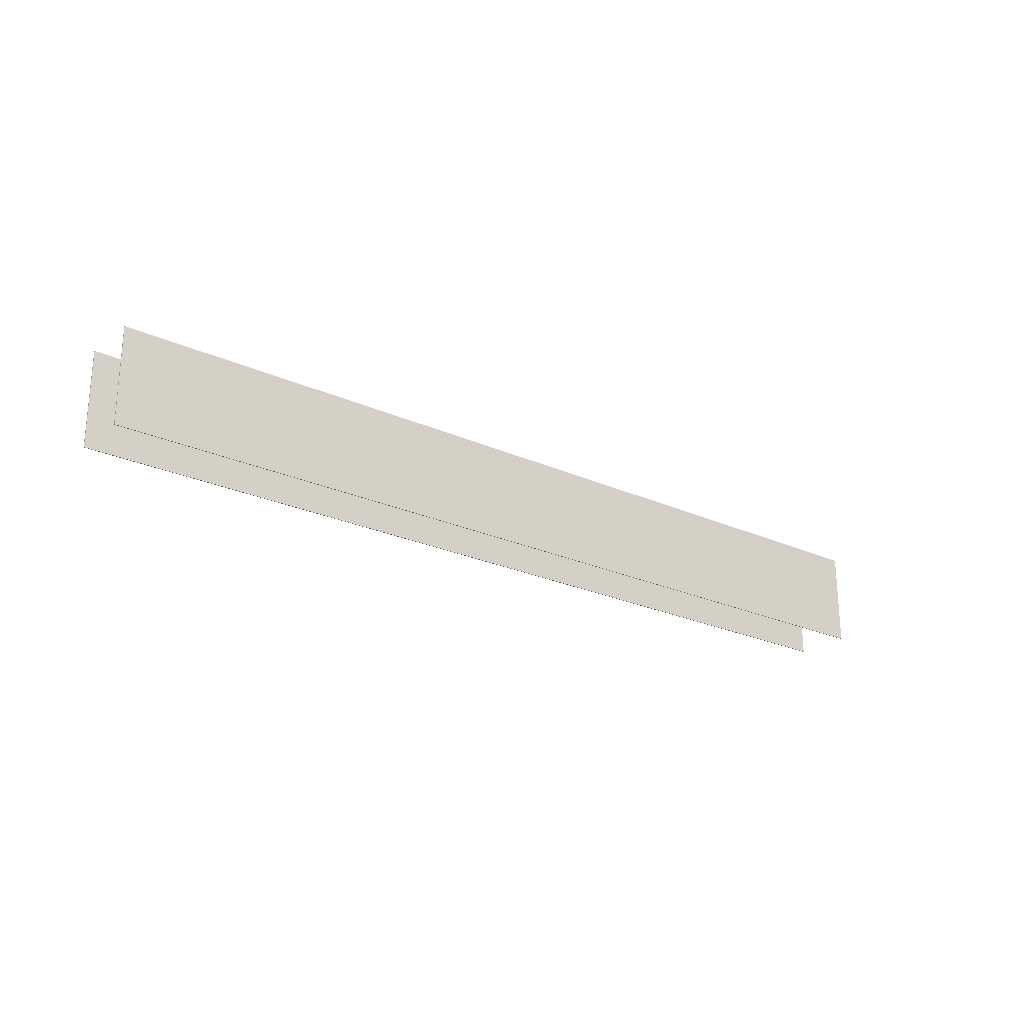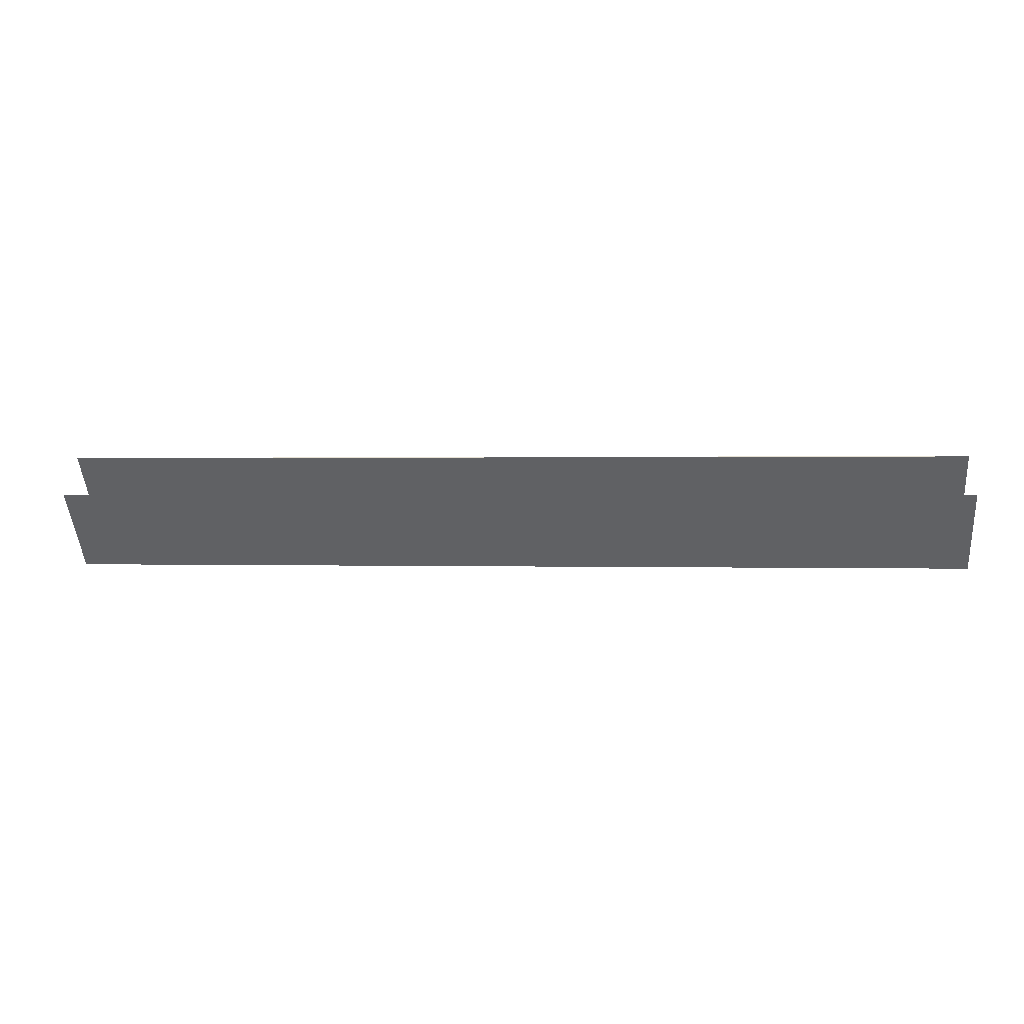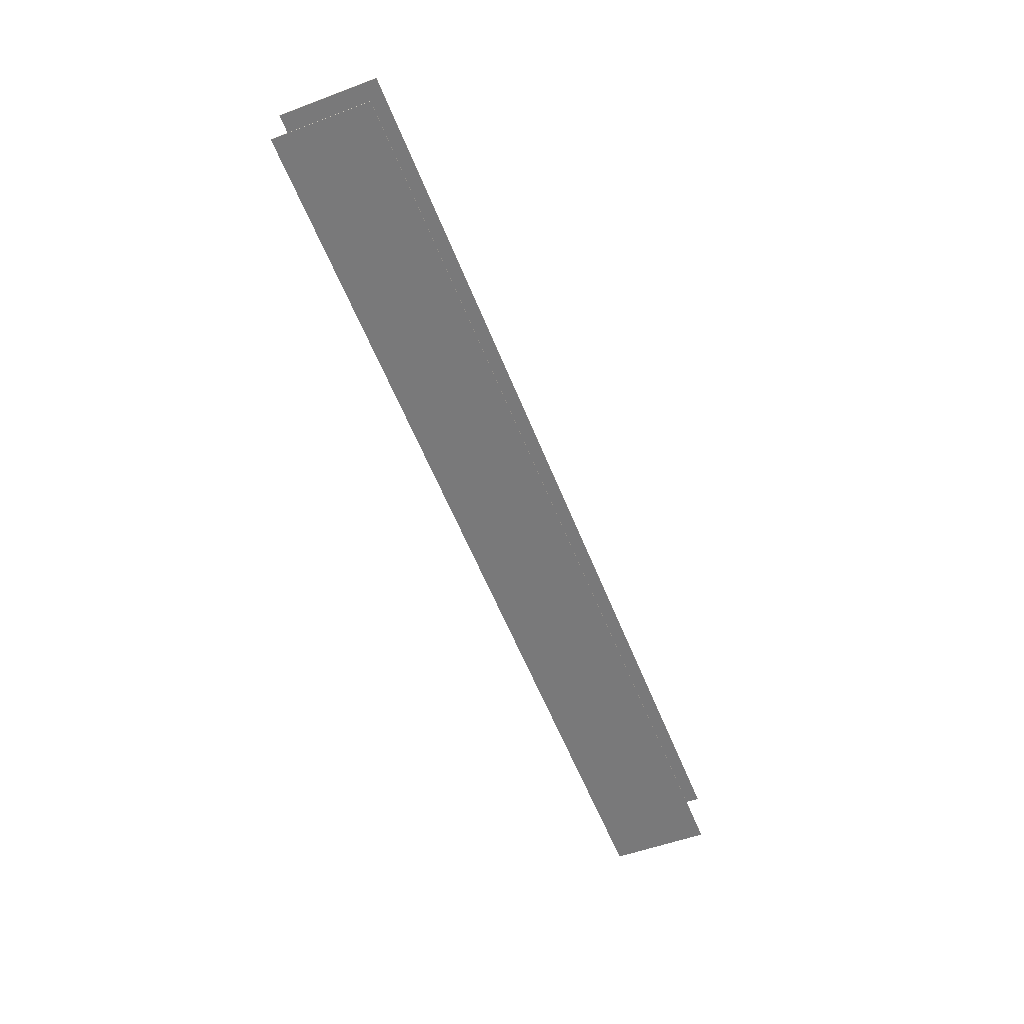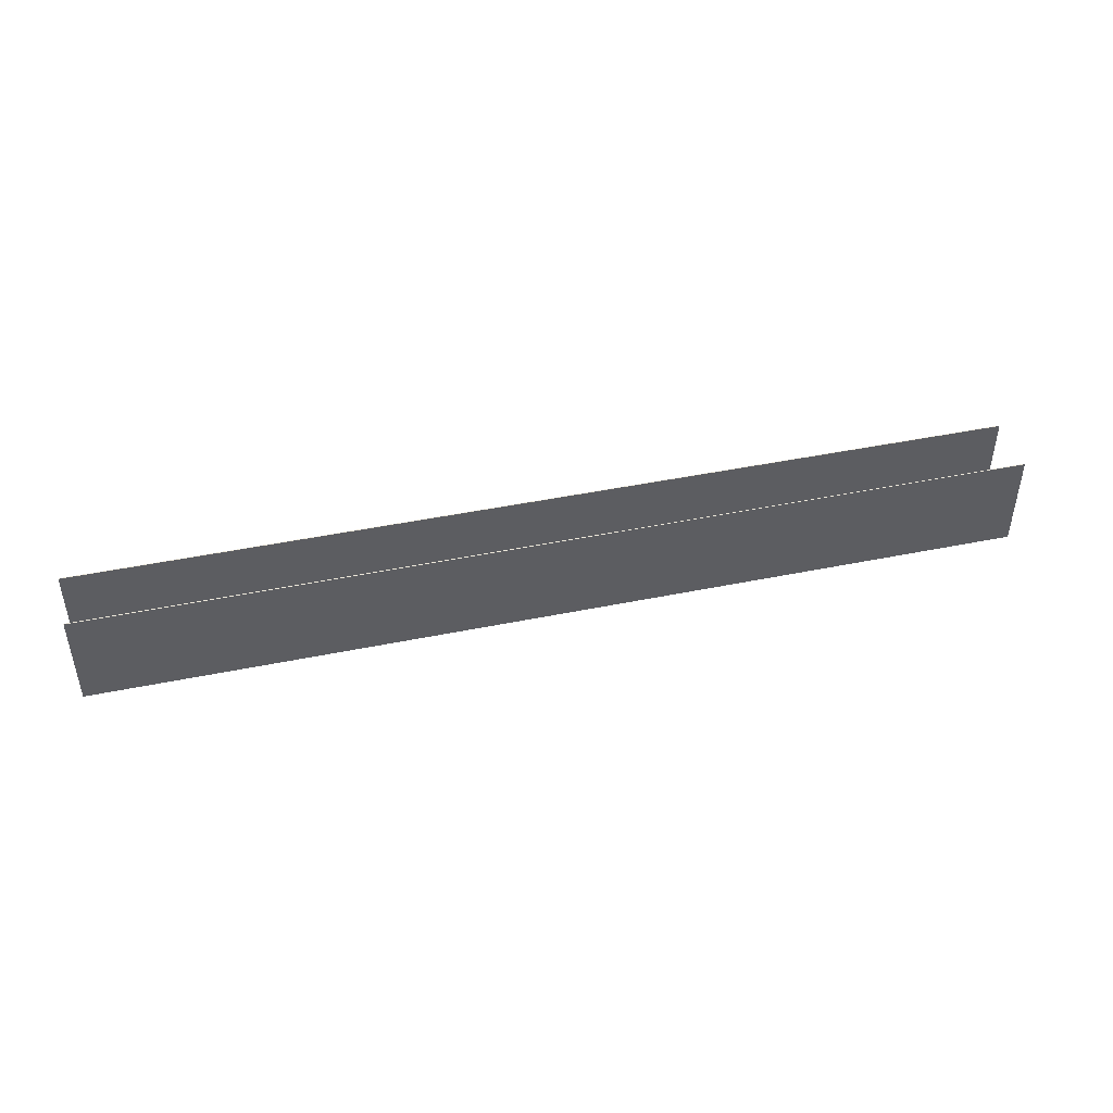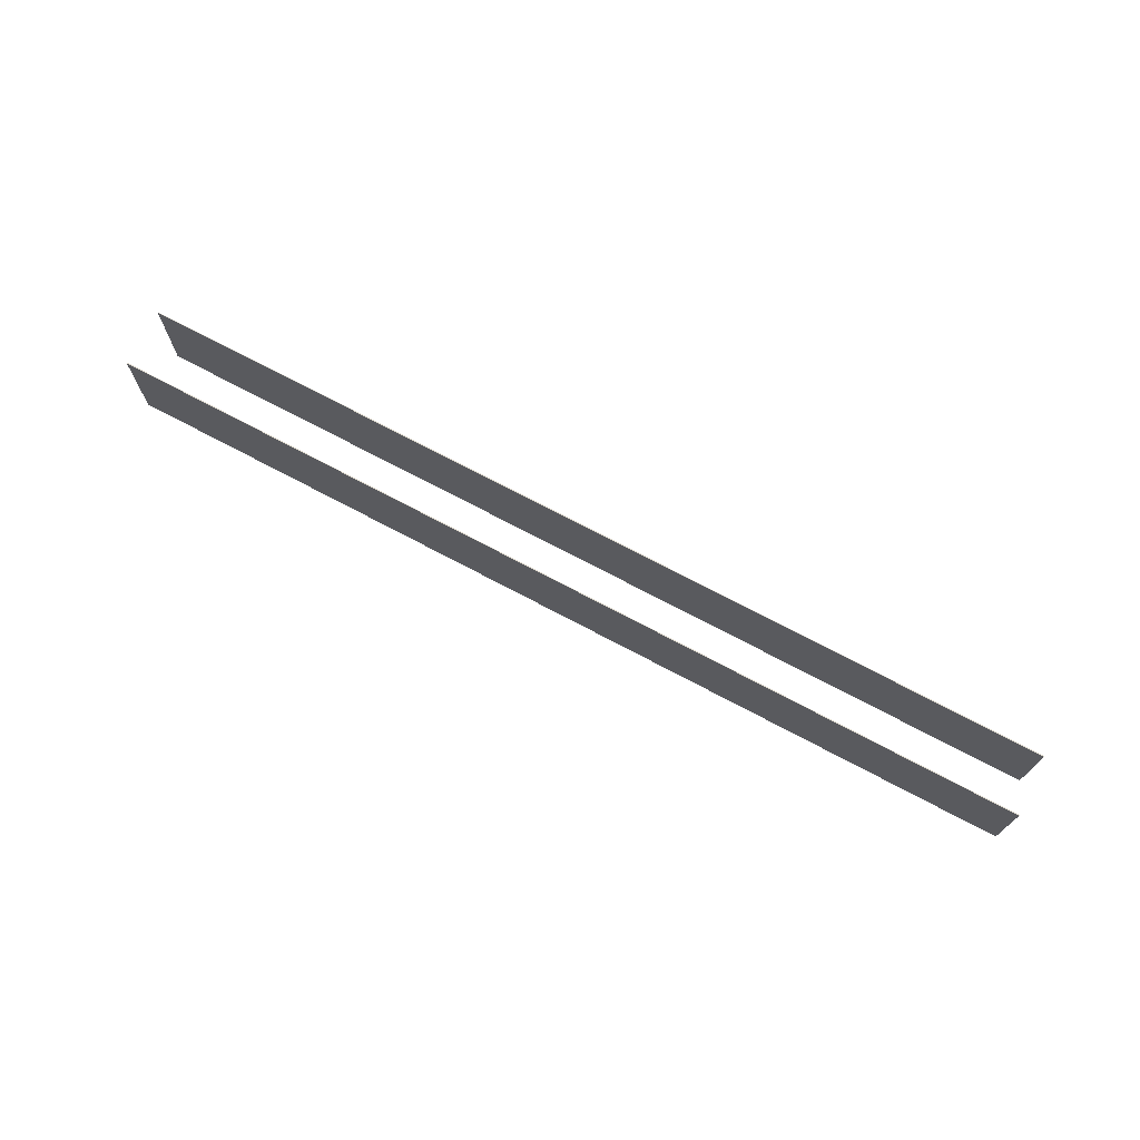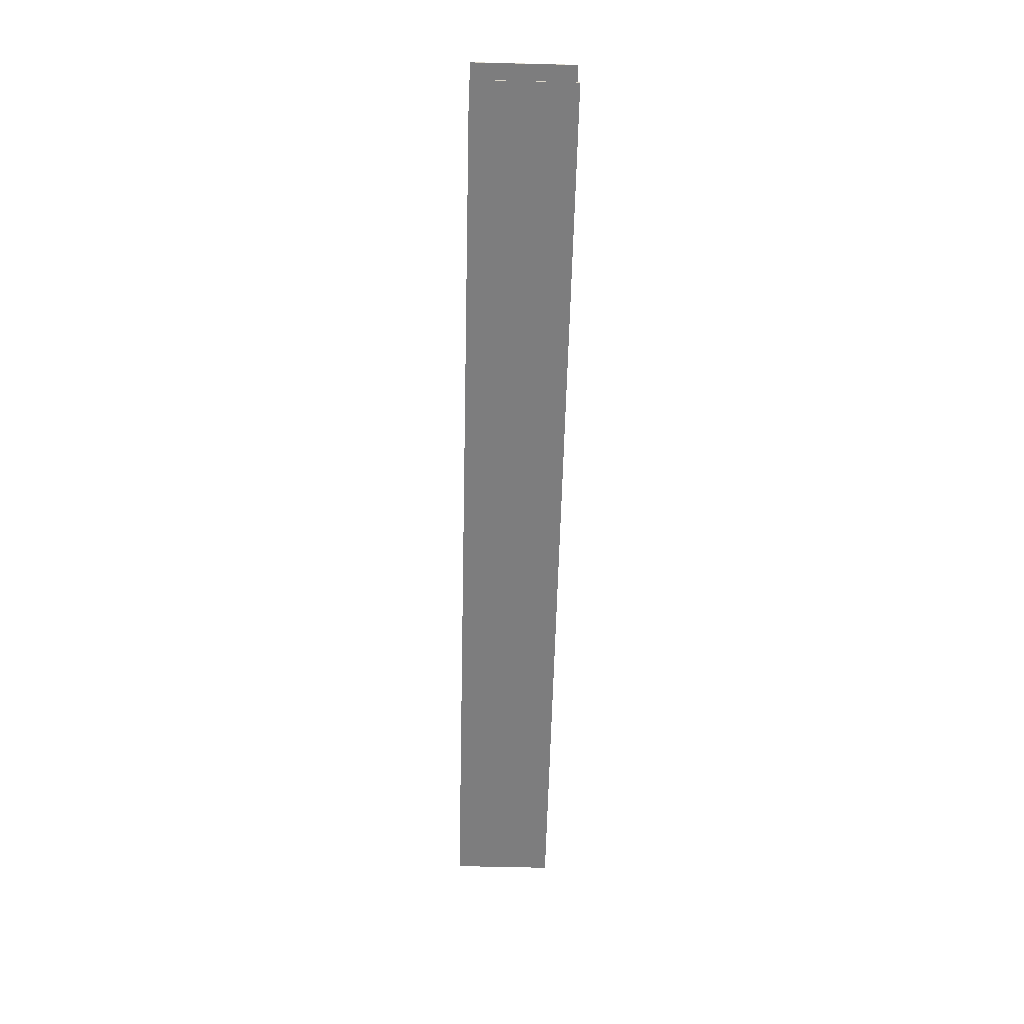
<metadata>
{"format":"obj","ext":"obj","renderer":"f3d","projection":"perspective","resolution":1024,"background":"white","views":[{"elev":-23.8,"azim":137.7,"up":"+Z"},{"elev":-48.3,"azim":4.4,"up":"+Y"},{"elev":-53.3,"azim":-68.2,"up":"+Y"},{"elev":45.0,"azim":161.6,"up":"+Z"},{"elev":71.6,"azim":23.0,"up":"+Z"},{"elev":-64.1,"azim":88.6,"up":"+Y"}]}
</metadata>
<code>
o TrackLimits.016_Scene.413
v -3.387e+04 1.584e+04 -1001
v -3.387e+04 1.584e+04 -1001
v -3.334e+04 1.579e+04 -1001
v -3.334e+04 1.579e+04 -1001
v -3.318e+04 1.578e+04 -1001
v -3.318e+04 1.578e+04 -1001
v -3.263e+04 1.573e+04 -1001
v -3.263e+04 1.573e+04 -1001
v -3.387e+04 1.584e+04 -1184
v -3.334e+04 1.579e+04 -1184
v -3.318e+04 1.578e+04 -1184
v -3.263e+04 1.573e+04 -1184
v -3.24e+04 1.571e+04 -1001
v -3.24e+04 1.571e+04 -1001
v -3.263e+04 1.573e+04 -1184
v -3.24e+04 1.571e+04 -1184
v -3.24e+04 1.571e+04 -1184
v -3.318e+04 1.578e+04 -1184
v -3.387e+04 1.584e+04 -1184
v -3.334e+04 1.579e+04 -1184
v -3.411e+04 1.586e+04 -1184
v -3.411e+04 1.586e+04 -1184
v -3.411e+04 1.586e+04 -1001
v -3.411e+04 1.586e+04 -1001
v -3.318e+04 1.567e+04 -1001
v -3.265e+04 1.562e+04 -1001
v -3.265e+04 1.562e+04 -1001
v -3.318e+04 1.567e+04 -1001
v -3.335e+04 1.568e+04 -1001
v -3.335e+04 1.568e+04 -1001
v -3.389e+04 1.573e+04 -1001
v -3.389e+04 1.573e+04 -1001
v -3.265e+04 1.562e+04 -1184
v -3.318e+04 1.567e+04 -1184
v -3.335e+04 1.568e+04 -1184
v -3.389e+04 1.573e+04 -1184
v -3.412e+04 1.575e+04 -1001
v -3.412e+04 1.575e+04 -1001
v -3.389e+04 1.573e+04 -1184
v -3.412e+04 1.575e+04 -1184
v -3.412e+04 1.575e+04 -1184
v -3.335e+04 1.568e+04 -1184
v -3.265e+04 1.562e+04 -1184
v -3.318e+04 1.567e+04 -1184
v -3.241e+04 1.56e+04 -1184
v -3.241e+04 1.56e+04 -1184
v -3.241e+04 1.56e+04 -1001
v -3.241e+04 1.56e+04 -1001
f 1 3 2
f 4 2 3
f 5 4 3
f 4 5 6
f 5 7 6
f 8 6 7
f 9 3 1
f 9 10 3
f 10 11 3
f 11 5 3
f 11 7 5
f 11 12 7
f 7 13 8
f 14 8 13
f 15 16 12
f 16 15 17
f 6 8 18
f 15 18 8
f 19 10 9
f 10 19 20
f 20 11 10
f 11 20 18
f 18 12 11
f 12 18 15
f 21 23 22
f 22 23 24
f 17 14 16
f 16 14 13
f 24 1 2
f 1 24 23
f 9 22 19
f 22 9 21
f 21 9 23
f 9 1 23
f 16 7 12
f 7 16 13
f 22 2 19
f 2 22 24
f 17 15 14
f 15 8 14
f 20 6 18
f 6 20 4
f 2 4 19
f 20 19 4
f 25 27 26
f 27 25 28
f 25 29 28
f 30 28 29
f 31 30 29
f 30 31 32
f 33 25 26
f 33 34 25
f 34 35 25
f 35 29 25
f 35 31 29
f 35 36 31
f 37 32 31
f 32 37 38
f 39 40 36
f 40 39 41
f 30 32 42
f 39 42 32
f 43 34 33
f 34 43 44
f 44 35 34
f 35 44 42
f 42 36 35
f 36 42 39
f 45 47 46
f 46 47 48
f 41 38 40
f 40 38 37
f 27 48 26
f 47 26 48
f 33 46 43
f 46 33 45
f 45 33 47
f 33 26 47
f 40 31 36
f 31 40 37
f 46 27 43
f 27 46 48
f 41 39 38
f 39 32 38
f 44 30 42
f 30 44 28
f 27 28 43
f 44 43 28

</code>
